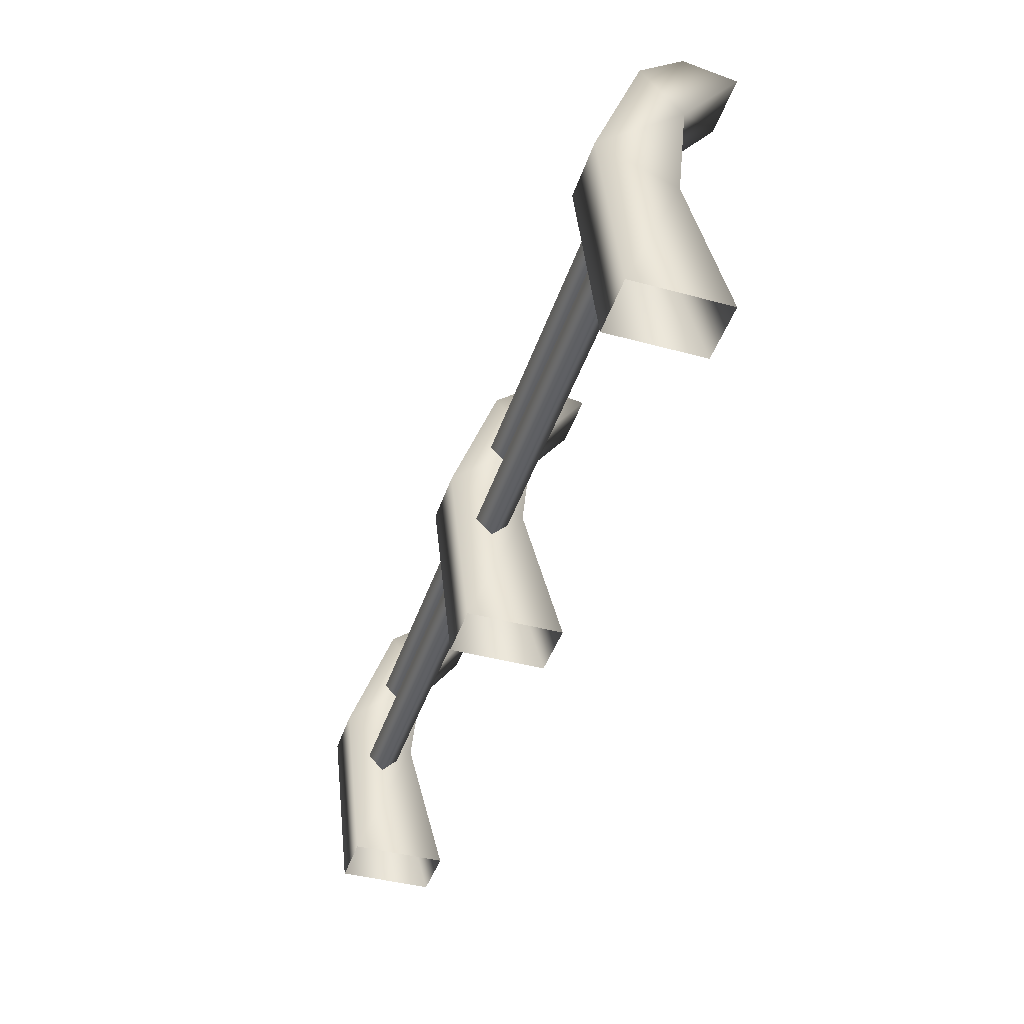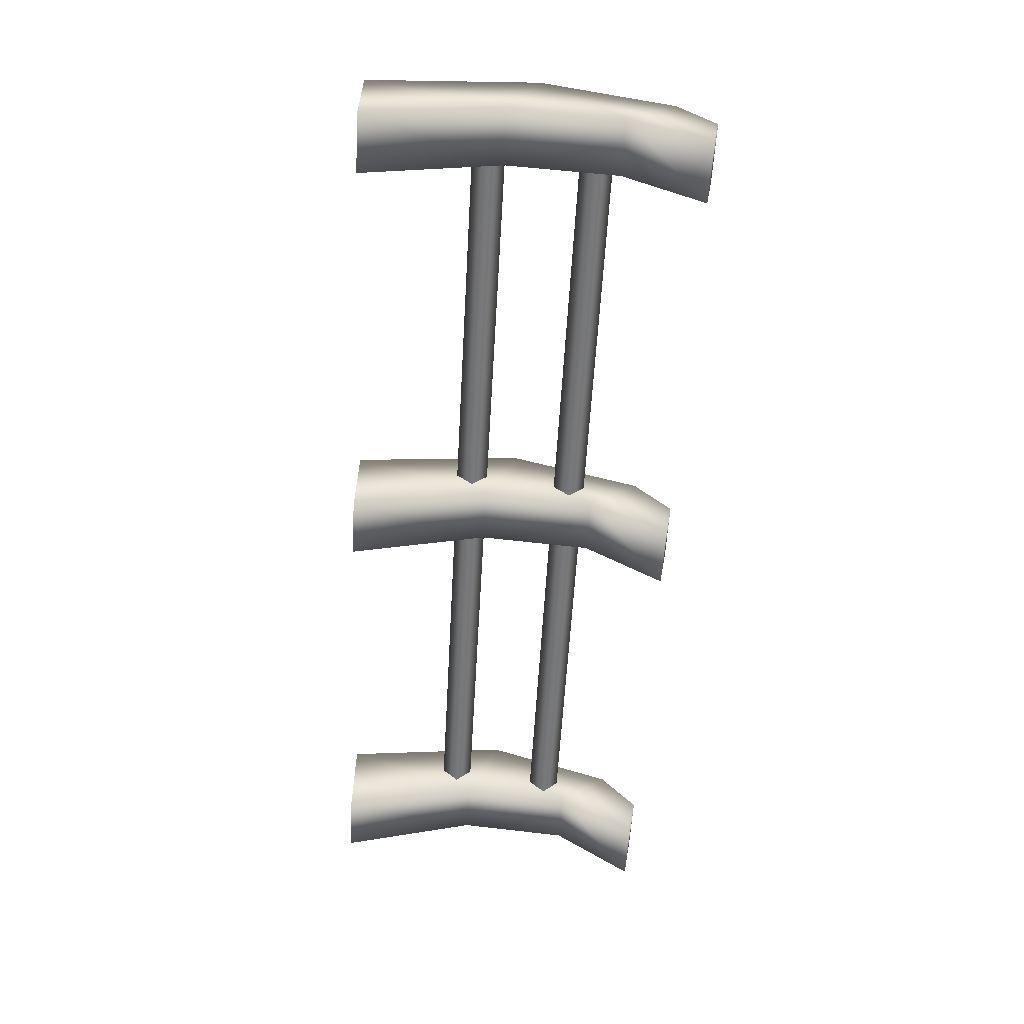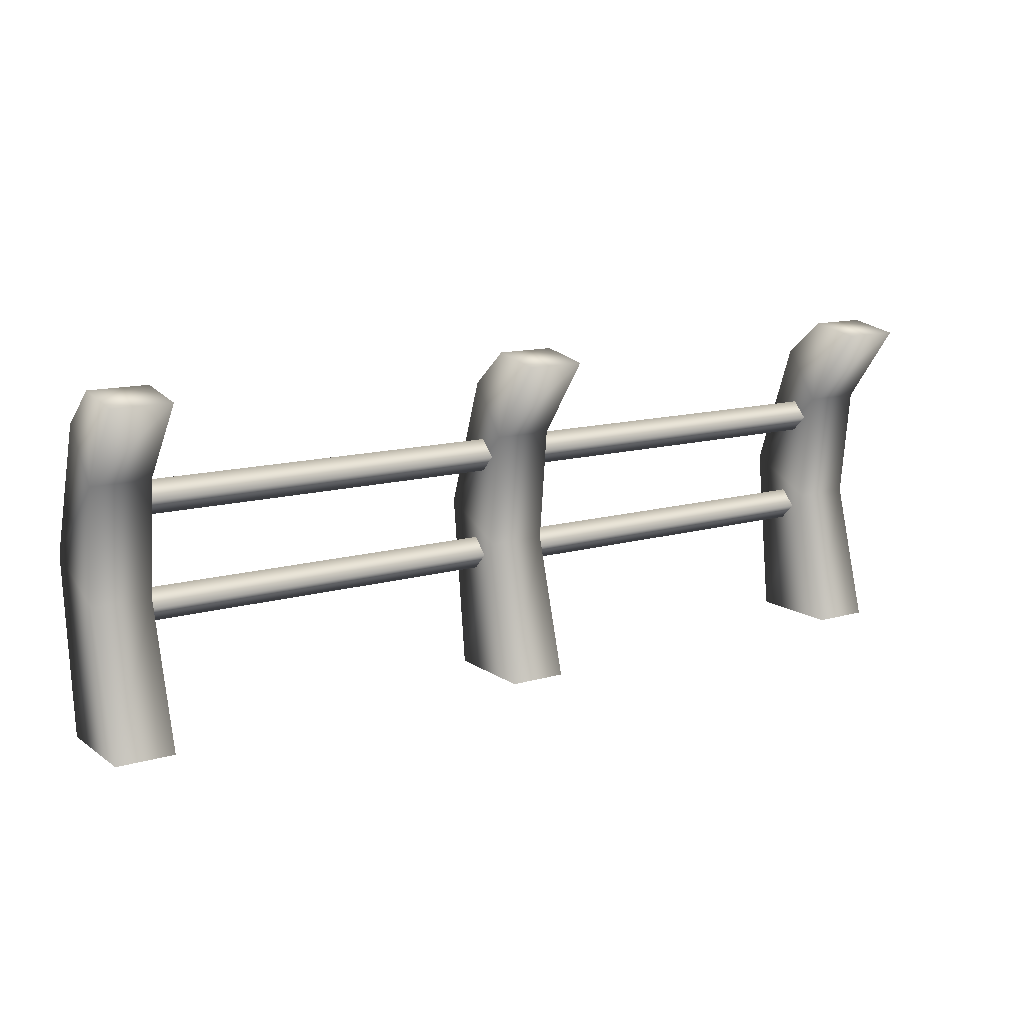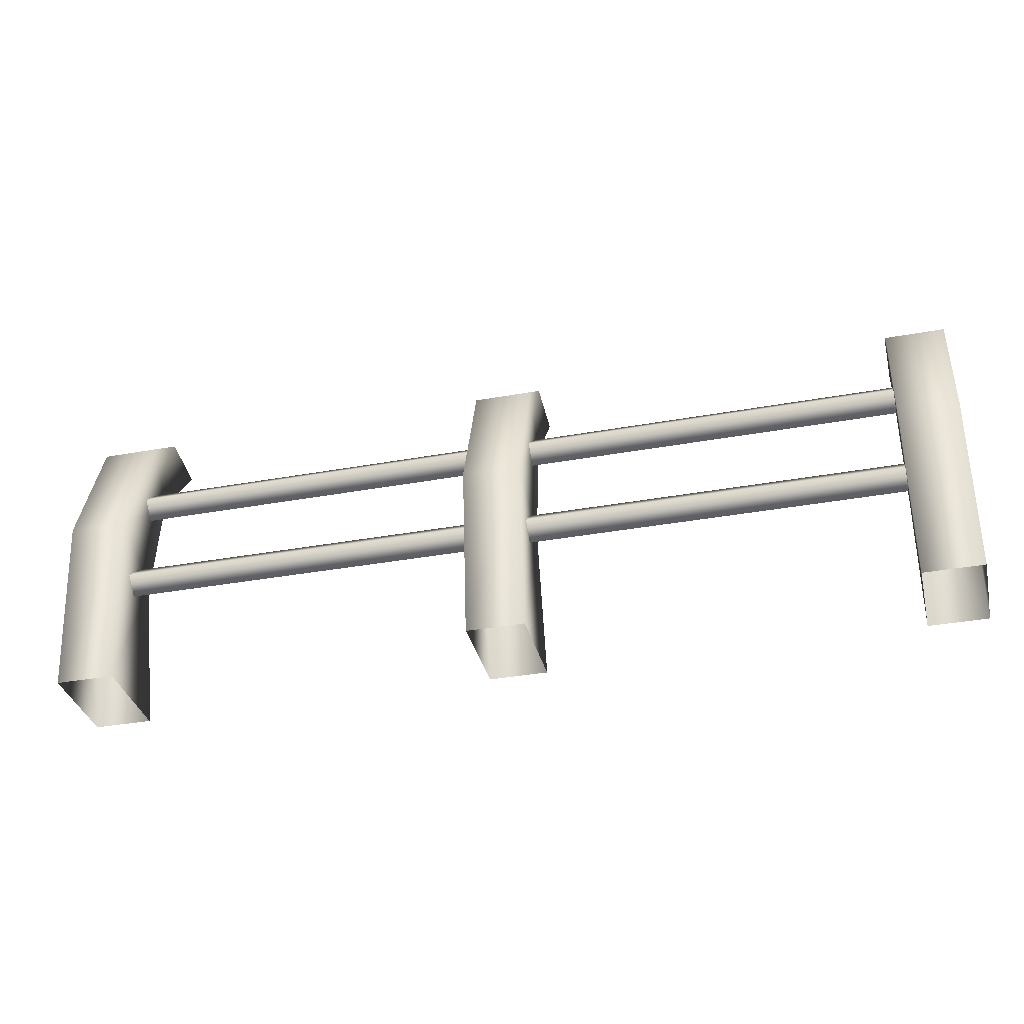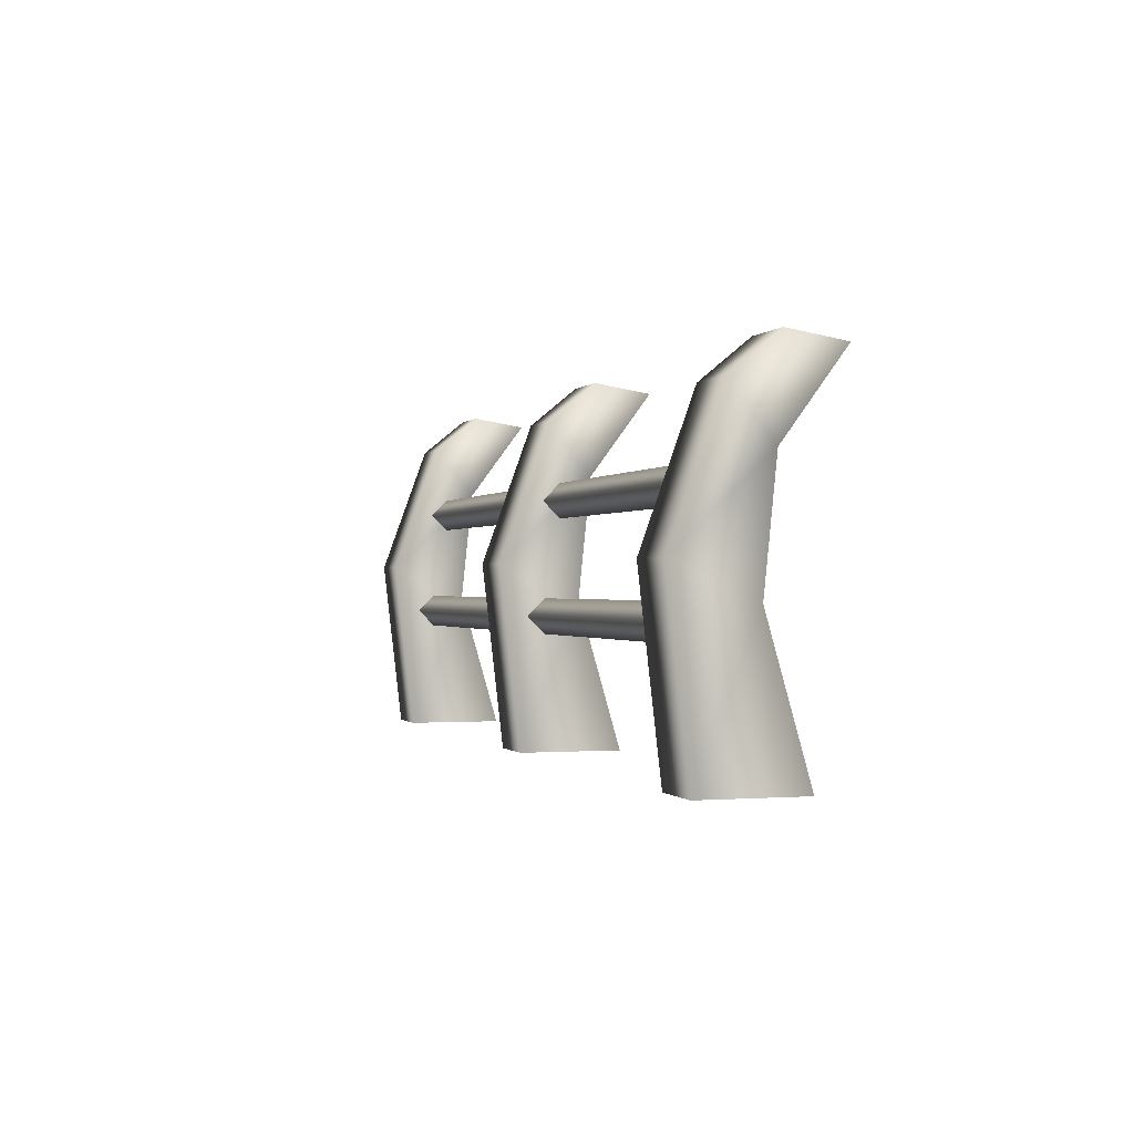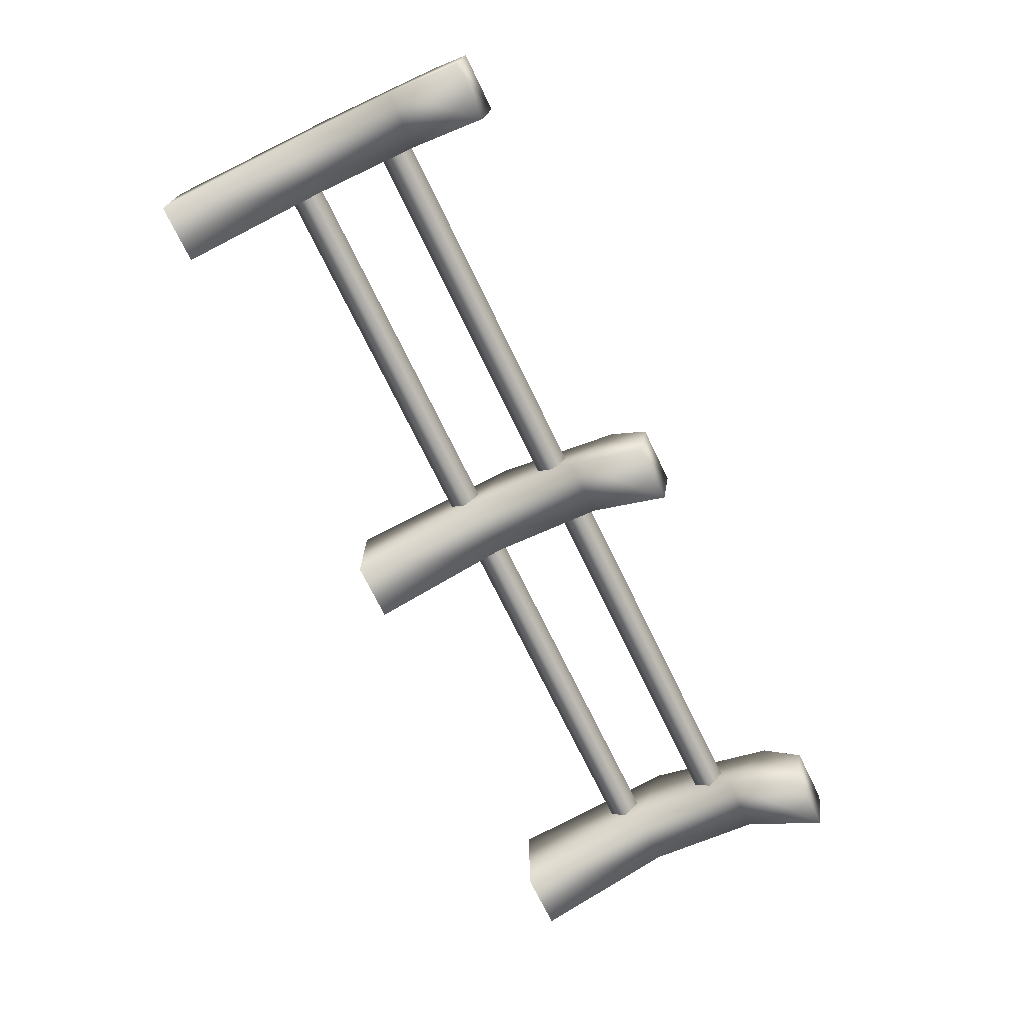
<metadata>
{"format":"obj","ext":"obj","renderer":"f3d","projection":"perspective","resolution":1024,"background":"white","views":[{"elev":-43.1,"azim":72.2,"up":"+Y"},{"elev":-57.6,"azim":86.8,"up":"+Z"},{"elev":12.9,"azim":146.5,"up":"+Y"},{"elev":-35.0,"azim":13.7,"up":"+Y"},{"elev":-0.5,"azim":72.4,"up":"+Y"},{"elev":-71.4,"azim":115.8,"up":"+Z"}]}
</metadata>
<code>
g fcbg_iceland_004_fence_01
v -3.706 2.755 -0.1551
v -3.706 2.684 -0.5898
v -3.233 2.684 -0.5898
v -3.233 2.755 -0.1551
v -3.706 2.46 0.2053
v -3.233 2.46 0.2053
v -3.706 1.4 0.5898
v -3.233 2.052 -0.1201
v -3.233 2.684 -0.5898
v -3.706 2.684 -0.5898
v -3.706 2.052 -0.1201
v -3.233 1.4 0.5898
v -3.706 -2.657e-05 0.4278
v -3.233 -2.657e-05 0.4278
v -3.233 1.133 -0.02494
v -3.706 1.133 -0.02494
v -3.233 -2.653e-05 -0.35
v -3.706 -2.653e-05 -0.35
v -3.706 -2.653e-05 -0.35
v -3.706 1.4 0.5898
v -3.706 -2.657e-05 0.4278
v -3.706 1.133 -0.02494
v -3.706 2.46 0.2053
v -3.706 2.052 -0.1201
v -3.706 2.755 -0.1551
v -3.706 2.684 -0.5898
v -0.2667 2.755 -0.1551
v -0.2667 2.684 -0.5898
v 0.2067 2.684 -0.5898
v 0.2067 2.755 -0.1551
v -0.2667 2.46 0.2053
v 0.2068 2.46 0.2053
v -0.2667 1.4 0.5898
v 0.2068 2.052 -0.1201
v 0.2067 2.684 -0.5898
v -0.2667 2.684 -0.5898
v -0.2667 2.052 -0.1201
v 0.2069 1.4 0.5898
v -0.2668 -2.657e-05 0.4278
v 0.207 -2.657e-05 0.4278
v 0.2069 1.133 -0.02494
v -0.2667 1.133 -0.02494
v 0.207 -2.653e-05 -0.35
v -0.2668 -2.653e-05 -0.35
v -0.2668 -2.653e-05 -0.35
v -0.2667 1.4 0.5898
v -0.2668 -2.657e-05 0.4278
v -0.2667 1.133 -0.02494
v -0.2667 2.46 0.2053
v -0.2667 2.052 -0.1201
v -0.2667 2.755 -0.1551
v -0.2667 2.684 -0.5898
v -3.248 1.869 0.2531
v -0.2549 1.736 0.1204
v -3.248 1.736 0.1204
v -0.2549 1.869 0.2531
v -0.2549 2.001 0.1204
v -3.248 2.001 0.1204
v -0.2549 1.869 -0.01222
v -3.248 1.869 -0.01222
v -0.2549 1.736 0.1204
v -3.248 1.736 0.1204
v -3.248 1.01 0.3715
v -0.2549 0.8775 0.2388
v -3.248 0.8775 0.2388
v -0.2549 1.01 0.3715
v -0.2549 1.143 0.2388
v -3.248 1.143 0.2388
v -0.2549 1.01 0.1061
v -3.248 1.01 0.1061
v -0.2549 0.8775 0.2388
v -3.248 0.8775 0.2388
v 3.233 2.755 -0.1551
v 3.233 2.684 -0.5898
v 3.706 2.684 -0.5898
v 3.706 2.755 -0.1551
v 3.233 2.46 0.2053
v 3.706 2.46 0.2053
v 3.233 1.4 0.5898
v 3.706 2.052 -0.1201
v 3.706 2.684 -0.5898
v 3.233 2.684 -0.5898
v 3.233 2.052 -0.1201
v 3.706 1.4 0.5898
v 3.233 -2.657e-05 0.4278
v 3.706 -2.657e-05 0.4278
v 3.706 1.133 -0.02494
v 3.233 1.133 -0.02494
v 3.706 -2.653e-05 -0.35
v 3.233 -2.653e-05 -0.35
v 3.233 -2.653e-05 -0.35
v 3.233 1.4 0.5898
v 3.233 -2.657e-05 0.4278
v 3.233 1.133 -0.02494
v 3.233 2.46 0.2053
v 3.233 2.052 -0.1201
v 3.233 2.755 -0.1551
v 3.233 2.684 -0.5898
v 0.1946 1.869 0.2531
v 3.246 1.736 0.1204
v 0.1946 1.736 0.1204
v 3.246 1.869 0.2531
v 3.246 2.001 0.1204
v 0.1946 2.001 0.1204
v 3.246 1.869 -0.01222
v 0.1946 1.869 -0.01222
v 3.246 1.736 0.1204
v 0.1946 1.736 0.1204
v 0.1946 1.01 0.3715
v 3.246 0.8775 0.2388
v 0.1946 0.8775 0.2388
v 3.246 1.01 0.3715
v 3.246 1.143 0.2388
v 0.1946 1.143 0.2388
v 3.246 1.01 0.1061
v 0.1946 1.01 0.1061
v 3.246 0.8775 0.2388
v 0.1946 0.8775 0.2388
g fcbg_iceland_004_fence_01_0
f 3 2 1
f 4 3 1
f 1 5 4
f 5 6 4
f 5 7 6
f 4 6 8
f 9 4 8
f 9 8 10
f 8 11 10
f 7 12 6
f 6 12 8
f 12 7 13
f 14 12 13
f 8 15 11
f 12 15 8
f 15 12 14
f 15 16 11
f 17 15 14
f 16 15 17
f 18 16 17
f 21 20 19
f 20 22 19
f 22 20 23
f 24 22 23
f 25 24 23
f 26 24 25
f 29 28 27
f 30 29 27
f 27 31 30
f 31 32 30
f 31 33 32
f 30 32 34
f 35 30 34
f 35 34 36
f 34 37 36
f 33 38 32
f 32 38 34
f 38 33 39
f 40 38 39
f 34 41 37
f 38 41 34
f 41 38 40
f 41 42 37
f 43 41 40
f 42 41 43
f 44 42 43
f 47 46 45
f 46 48 45
f 48 46 49
f 50 48 49
f 51 50 49
f 52 50 51
f 55 54 53
f 54 56 53
f 56 57 53
f 57 58 53
f 57 59 58
f 59 60 58
f 60 59 61
f 62 60 61
f 65 64 63
f 64 66 63
f 66 67 63
f 67 68 63
f 67 69 68
f 69 70 68
f 70 69 71
f 72 70 71
f 75 74 73
f 76 75 73
f 73 77 76
f 77 78 76
f 77 79 78
f 76 78 80
f 81 76 80
f 81 80 82
f 80 83 82
f 79 84 78
f 78 84 80
f 84 79 85
f 86 84 85
f 80 87 83
f 84 87 80
f 87 84 86
f 87 88 83
f 89 87 86
f 88 87 89
f 90 88 89
f 93 92 91
f 92 94 91
f 94 92 95
f 96 94 95
f 97 96 95
f 98 96 97
f 101 100 99
f 100 102 99
f 102 103 99
f 103 104 99
f 103 105 104
f 105 106 104
f 106 105 107
f 108 106 107
f 111 110 109
f 110 112 109
f 112 113 109
f 113 114 109
f 113 115 114
f 115 116 114
f 116 115 117
f 118 116 117

</code>
